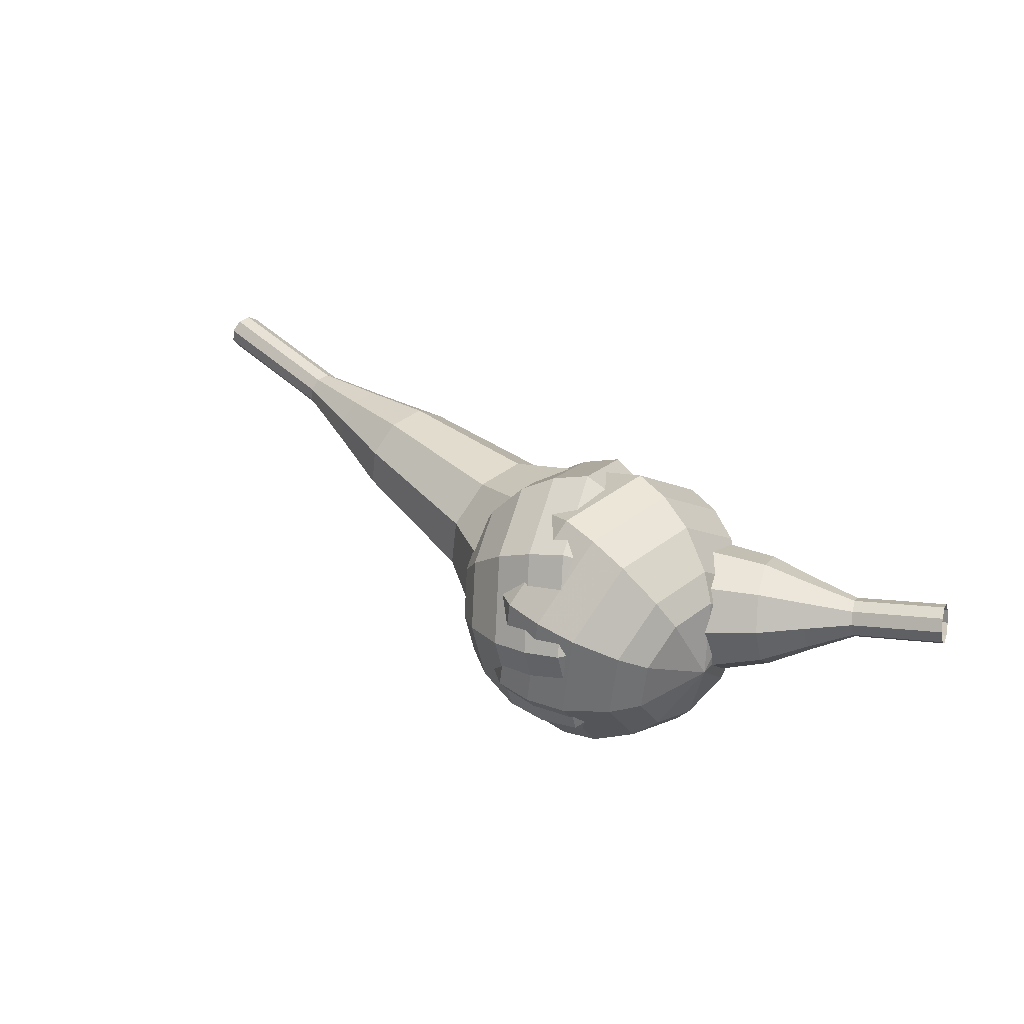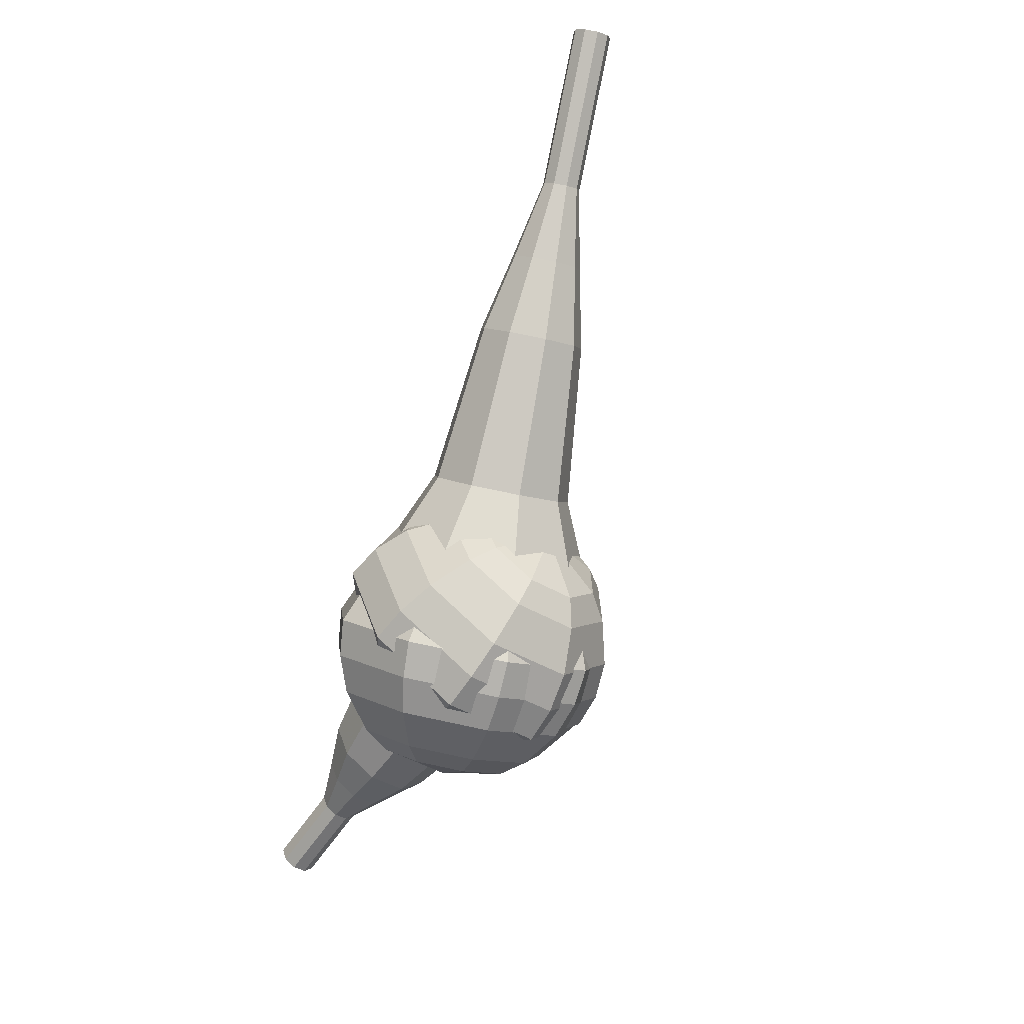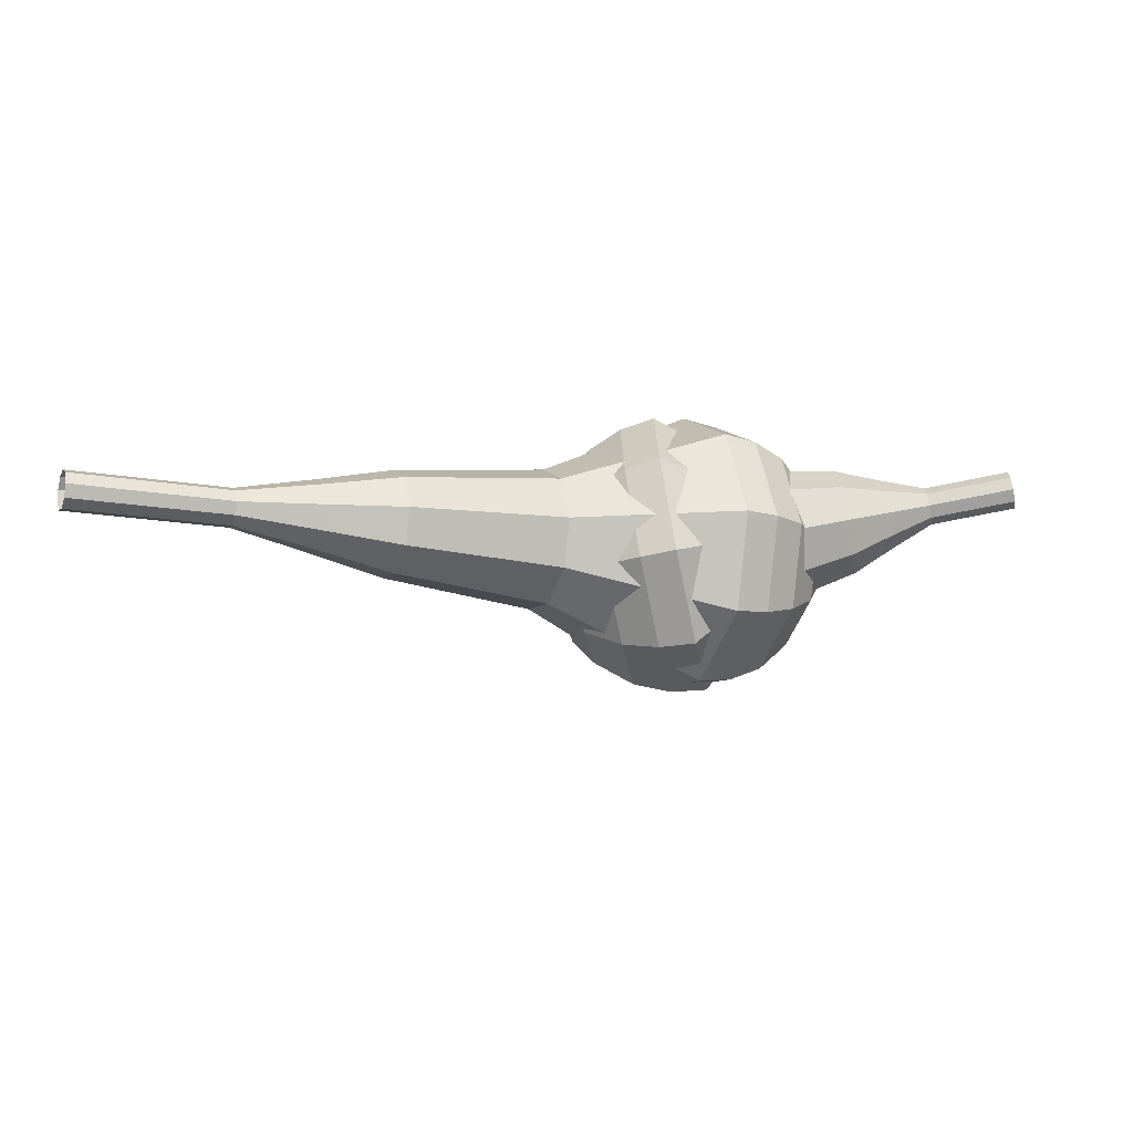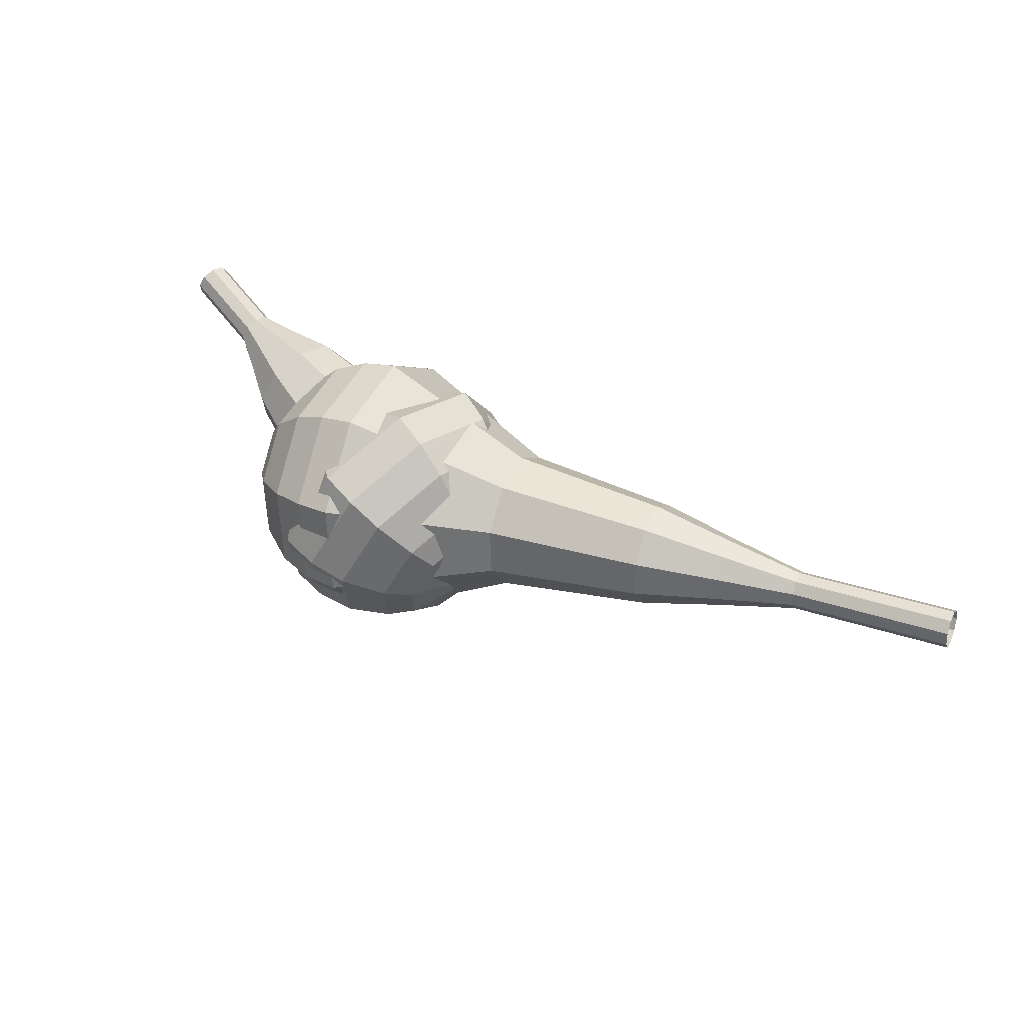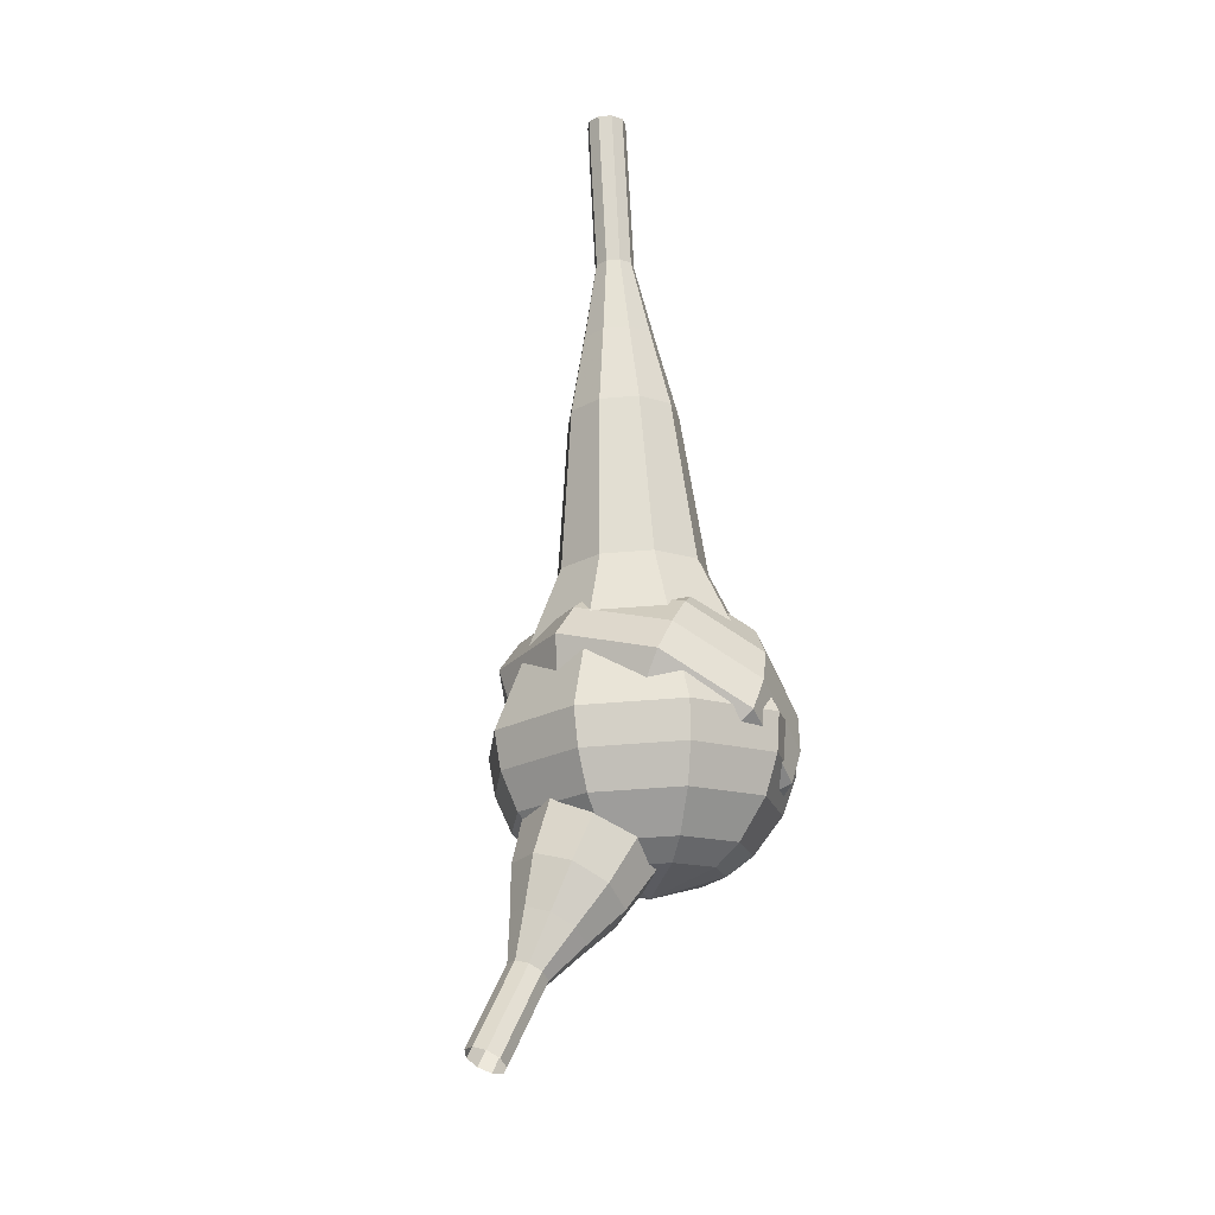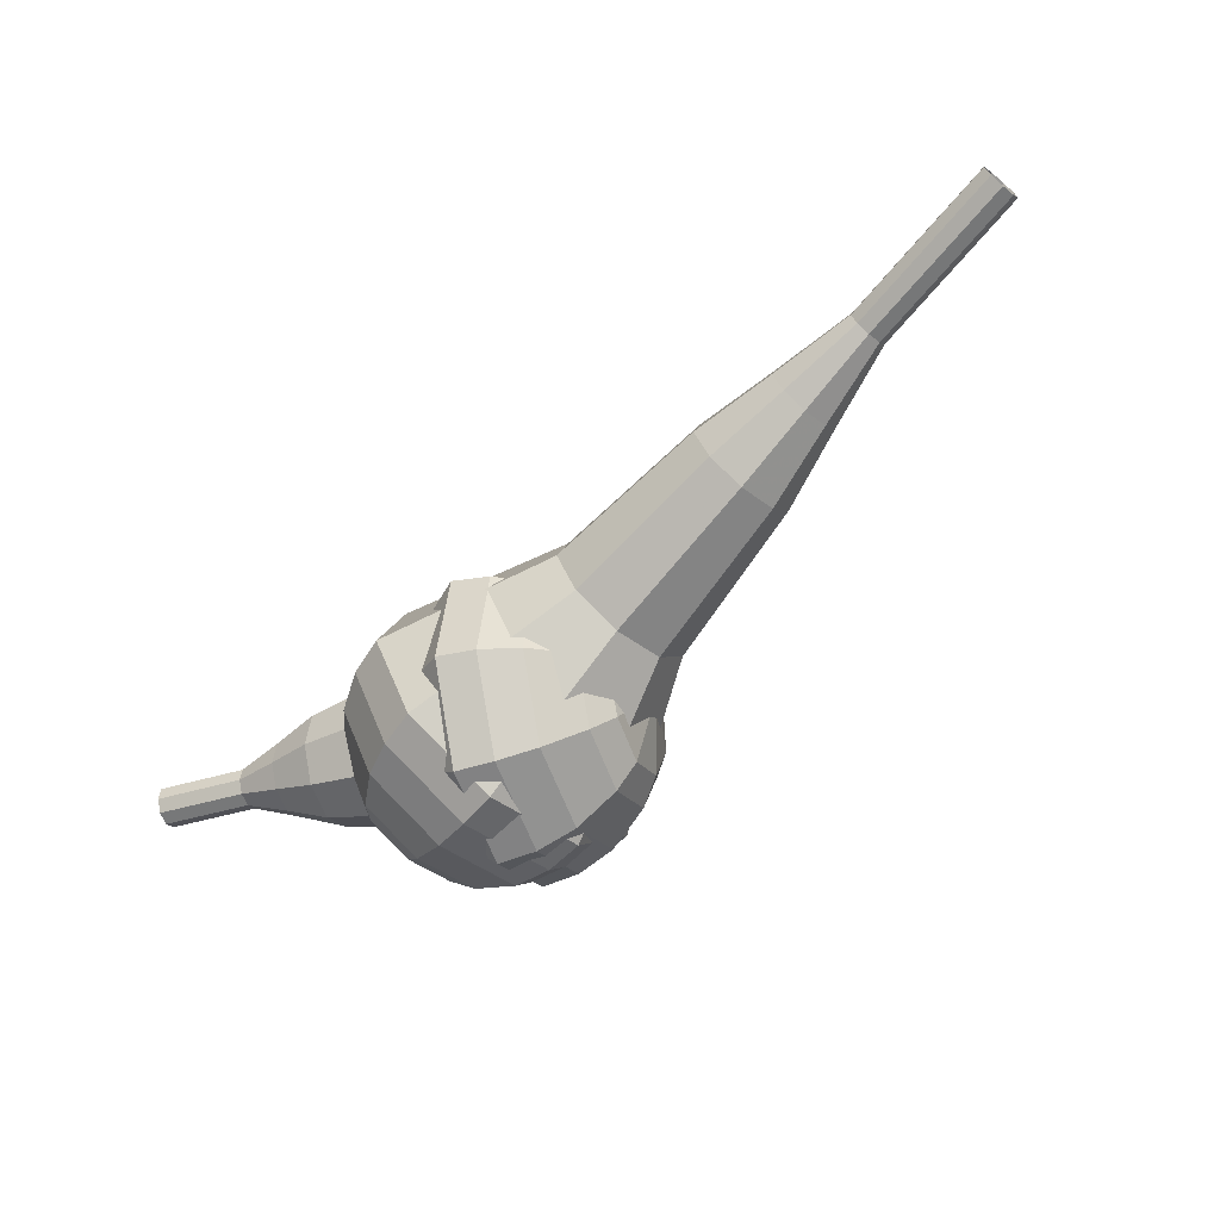
<metadata>
{"format":"obj","ext":"obj","renderer":"f3d","projection":"perspective","resolution":1024,"background":"white","views":[{"elev":1.3,"azim":32.1,"up":"+Z"},{"elev":-58.8,"azim":-112.8,"up":"+Z"},{"elev":8.9,"azim":5.6,"up":"+Y"},{"elev":51.4,"azim":-127.0,"up":"+Y"},{"elev":62.9,"azim":115.5,"up":"+Y"},{"elev":-29.6,"azim":-146.4,"up":"+Z"}]}
</metadata>
<code>
g tube1
v 166.3 120.6 194.1
v 166.4 120.3 193.5
v 166.5 119.7 193.1
v 166.6 119.1 193.2
v 166.7 118.7 193.8
v 166.7 118.7 194.4
v 166.7 119.1 195
v 166.6 119.8 195.1
v 166.4 120.3 194.7
v 166.3 120.6 194.1
v 164.2 120.1 194.2
v 164.2 119.9 193.6
v 164.3 119.3 193.2
v 164.4 118.6 193.3
v 164.5 118.2 193.9
v 164.6 118.2 194.6
v 164.5 118.6 195.1
v 164.4 119.3 195.2
v 164.2 119.9 194.9
v 164.2 120.1 194.2
v 162 119.7 194.3
v 162 119.4 193.7
v 162.1 118.8 193.3
v 162.2 118.2 193.5
v 162.3 117.8 194
v 162.4 117.8 194.7
v 162.3 118.2 195.2
v 162.2 118.9 195.3
v 162 119.4 195
v 162 119.7 194.3
v 159.6 120.1 194.4
v 159.6 119.6 193.2
v 159.8 118.5 192.6
v 160.1 117.3 192.8
v 160.3 116.5 193.8
v 160.3 116.5 195.1
v 160.2 117.3 196.1
v 160 118.6 196.3
v 159.7 119.7 195.6
v 159.6 120.1 194.4
v 157.2 120.5 194.5
v 157.3 119.9 192.7
v 157.5 118.2 191.8
v 157.9 116.4 192.1
v 158.3 115.2 193.6
v 158.3 115.2 195.5
v 158.2 116.4 197
v 157.8 118.3 197.3
v 157.4 119.9 196.4
v 157.2 120.5 194.5
v 152.6 120.6 194.8
v 152.7 119.7 192.4
v 153.1 117.5 191.1
v 153.6 115 191.5
v 154 113.4 193.5
v 154.2 113.5 196.1
v 153.9 115.1 198
v 153.4 117.6 198.5
v 152.9 119.7 197.2
v 152.6 120.6 194.8
v 147.5 123.3 195
v 147.6 121.6 190.2
v 148.4 117.2 187.6
v 149.4 112.3 188.5
v 150.3 109.1 192.4
v 150.5 109.1 197.6
v 150.1 112.4 201.5
v 149.1 117.4 202.4
v 148.1 121.7 199.8
v 147.5 123.3 195
v 145.7 122.7 195.1
v 145.8 121 190.4
v 146.6 116.8 188
v 147.6 112 188.8
v 148.4 108.9 192.6
v 148.7 109 197.6
v 148.2 112.1 201.4
v 147.3 116.9 202.2
v 146.3 121.1 199.8
v 145.7 122.7 195.1
v 144 121.6 195.2
v 144.1 120.1 191
v 144.8 116.3 188.8
v 145.7 112 189.6
v 146.4 109.2 193
v 146.7 109.3 197.4
v 146.3 112.1 200.8
v 145.4 116.4 201.6
v 144.5 120.2 199.4
v 144 121.6 195.2
v 142.5 119.7 195.3
v 142.6 118.6 192.1
v 143.1 115.7 190.4
v 143.8 112.4 191
v 144.3 110.3 193.6
v 144.5 110.3 197
v 144.2 112.5 199.6
v 143.6 115.8 200.2
v 142.9 118.6 198.5
v 142.5 119.7 195.3
v 141.9 118.2 195.3
v 141.9 117.4 193
v 142.3 115.3 191.8
v 142.8 112.9 192.2
v 143.2 111.3 194.1
v 143.3 111.4 196.6
v 143.1 112.9 198.5
v 142.6 115.3 198.9
v 142.1 117.4 197.7
v 141.9 118.2 195.3
v 141.7 114.5 195.4
v 141.7 114.5 195.4
v 141.7 114.5 195.4
v 141.7 114.5 195.4
v 141.7 114.5 195.4
v 141.7 114.5 195.4
v 141.7 114.5 195.4
v 141.7 114.5 195.4
v 141.7 114.5 195.4
v 141.7 114.5 195.4
f 1 2 12
f 12 11 1
f 2 3 13
f 13 12 2
f 3 4 14
f 14 13 3
f 4 5 15
f 15 14 4
f 5 6 16
f 16 15 5
f 6 7 17
f 17 16 6
f 7 8 18
f 18 17 7
f 8 9 19
f 19 18 8
f 9 10 20
f 20 19 9
f 11 12 22
f 22 21 11
f 12 13 23
f 23 22 12
f 13 14 24
f 24 23 13
f 14 15 25
f 25 24 14
f 15 16 26
f 26 25 15
f 16 17 27
f 27 26 16
f 17 18 28
f 28 27 17
f 18 19 29
f 29 28 18
f 19 20 30
f 30 29 19
f 21 22 32
f 32 31 21
f 22 23 33
f 33 32 22
f 23 24 34
f 34 33 23
f 24 25 35
f 35 34 24
f 25 26 36
f 36 35 25
f 26 27 37
f 37 36 26
f 27 28 38
f 38 37 27
f 28 29 39
f 39 38 28
f 29 30 40
f 40 39 29
f 31 32 42
f 42 41 31
f 32 33 43
f 43 42 32
f 33 34 44
f 44 43 33
f 34 35 45
f 45 44 34
f 35 36 46
f 46 45 35
f 36 37 47
f 47 46 36
f 37 38 48
f 48 47 37
f 38 39 49
f 49 48 38
f 39 40 50
f 50 49 39
f 41 42 52
f 52 51 41
f 42 43 53
f 53 52 42
f 43 44 54
f 54 53 43
f 44 45 55
f 55 54 44
f 45 46 56
f 56 55 45
f 46 47 57
f 57 56 46
f 47 48 58
f 58 57 47
f 48 49 59
f 59 58 48
f 49 50 60
f 60 59 49
f 51 52 62
f 62 61 51
f 52 53 63
f 63 62 52
f 53 54 64
f 64 63 53
f 54 55 65
f 65 64 54
f 55 56 66
f 66 65 55
f 56 57 67
f 67 66 56
f 57 58 68
f 68 67 57
f 58 59 69
f 69 68 58
f 59 60 70
f 70 69 59
f 61 62 72
f 72 71 61
f 62 63 73
f 73 72 62
f 63 64 74
f 74 73 63
f 64 65 75
f 75 74 64
f 65 66 76
f 76 75 65
f 66 67 77
f 77 76 66
f 67 68 78
f 78 77 67
f 68 69 79
f 79 78 68
f 69 70 80
f 80 79 69
f 71 72 82
f 82 81 71
f 72 73 83
f 83 82 72
f 73 74 84
f 84 83 73
f 74 75 85
f 85 84 74
f 75 76 86
f 86 85 75
f 76 77 87
f 87 86 76
f 77 78 88
f 88 87 77
f 78 79 89
f 89 88 78
f 79 80 90
f 90 89 79
f 81 82 92
f 92 91 81
f 82 83 93
f 93 92 82
f 83 84 94
f 94 93 83
f 84 85 95
f 95 94 84
f 85 86 96
f 96 95 85
f 86 87 97
f 97 96 86
f 87 88 98
f 98 97 87
f 88 89 99
f 99 98 88
f 89 90 100
f 100 99 89
f 91 92 102
f 102 101 91
f 92 93 103
f 103 102 92
f 93 94 104
f 104 103 93
f 94 95 105
f 105 104 94
f 95 96 106
f 106 105 95
f 96 97 107
f 107 106 96
f 97 98 108
f 108 107 97
f 98 99 109
f 109 108 98
f 99 100 110
f 110 109 99
f 101 102 112
f 112 111 101
f 102 103 113
f 113 112 102
f 103 104 114
f 114 113 103
f 104 105 115
f 115 114 104
f 105 106 116
f 116 115 105
f 106 107 117
f 117 116 106
f 107 108 118
f 118 117 107
f 108 109 119
f 119 118 108
f 109 110 120
f 120 119 109
v 120.1 120 210.5
v 119.8 120.3 210
v 119.8 120.9 209.7
v 119.9 121.6 209.8
v 120.2 121.9 210.2
v 120.6 121.9 210.8
v 120.7 121.4 211.3
v 120.7 120.7 211.4
v 120.4 120.2 211.1
v 120.1 120 210.5
v 123.7 119.4 208.6
v 123.4 119.7 208
v 123.3 120.3 207.7
v 123.5 120.9 207.8
v 123.8 121.3 208.3
v 124.2 121.3 208.9
v 124.3 120.8 209.4
v 124.3 120.1 209.5
v 124 119.6 209.2
v 123.7 119.4 208.6
v 127.3 118.8 206.6
v 127 119 206.1
v 126.9 119.7 205.8
v 127.1 120.3 205.9
v 127.4 120.7 206.3
v 127.7 120.6 207
v 127.9 120.2 207.4
v 127.9 119.5 207.5
v 127.6 118.9 207.2
v 127.3 118.8 206.6
v 130.7 117.3 204.7
v 130.2 117.8 203.6
v 130.1 119 203.1
v 130.4 120.2 203.3
v 131 120.9 204.1
v 131.6 120.8 205.3
v 131.9 119.9 206.1
v 131.8 118.7 206.3
v 131.3 117.6 205.8
v 130.7 117.3 204.7
v 134.1 115.7 202.8
v 133.4 116.5 201.2
v 133.3 118.2 200.3
v 133.7 120.1 200.6
v 134.6 121.2 201.9
v 135.5 121 203.6
v 136 119.7 204.9
v 135.8 117.8 205.2
v 135.1 116.2 204.4
v 134.1 115.7 202.8
v 141.2 113.6 198.9
v 140.2 114.6 196.8
v 140 116.9 195.6
v 140.6 119.4 196
v 141.8 120.8 197.8
v 143 120.6 200
v 143.6 118.8 201.8
v 143.4 116.3 202.1
v 142.4 114.2 201
v 141.2 113.6 198.9
v 147.7 108.6 195
v 145.8 110.7 190.7
v 145.4 115.3 188.5
v 146.6 120.2 189.3
v 149 123.1 192.7
v 151.4 122.7 197.3
v 152.6 119.2 200.7
v 152.2 114.1 201.5
v 150.2 110 199.3
v 147.7 108.6 195
v 149.4 108.6 194.1
v 147.5 110.6 190
v 147.1 115 187.8
v 148.3 119.8 188.6
v 150.6 122.6 191.9
v 152.9 122.2 196.3
v 154.2 118.8 199.7
v 153.7 113.9 200.4
v 151.8 109.9 198.2
v 149.4 108.6 194.1
v 151.2 109 193.2
v 149.5 110.9 189.6
v 149.1 114.8 187.6
v 150.2 119.1 188.3
v 152.3 121.6 191.3
v 154.3 121.3 195.2
v 155.4 118.2 198.2
v 155 113.8 198.9
v 153.3 110.2 196.9
v 151.2 109 193.2
v 153 110.3 192.4
v 151.8 111.7 189.5
v 151.5 114.7 188
v 152.3 117.9 188.6
v 153.9 119.9 190.9
v 155.5 119.6 193.9
v 156.3 117.2 196.2
v 156 113.9 196.7
v 154.7 111.1 195.2
v 153 110.3 192.4
v 154.1 111.4 191.9
v 153.2 112.5 189.9
v 152.9 114.7 188.8
v 153.6 117 189.1
v 154.7 118.5 190.8
v 155.9 118.3 193
v 156.5 116.5 194.7
v 156.3 114.1 195.1
v 155.3 112.1 194
v 154.1 111.4 191.9
v 155.5 114.9 191.5
v 155.5 114.9 191.5
v 155.5 114.9 191.5
v 155.5 114.9 191.5
v 155.5 114.9 191.5
v 155.5 114.9 191.5
v 155.5 114.9 191.5
v 155.5 114.9 191.5
v 155.5 114.9 191.5
v 155.5 114.9 191.5
f 121 122 132
f 132 131 121
f 122 123 133
f 133 132 122
f 123 124 134
f 134 133 123
f 124 125 135
f 135 134 124
f 125 126 136
f 136 135 125
f 126 127 137
f 137 136 126
f 127 128 138
f 138 137 127
f 128 129 139
f 139 138 128
f 129 130 140
f 140 139 129
f 131 132 142
f 142 141 131
f 132 133 143
f 143 142 132
f 133 134 144
f 144 143 133
f 134 135 145
f 145 144 134
f 135 136 146
f 146 145 135
f 136 137 147
f 147 146 136
f 137 138 148
f 148 147 137
f 138 139 149
f 149 148 138
f 139 140 150
f 150 149 139
f 141 142 152
f 152 151 141
f 142 143 153
f 153 152 142
f 143 144 154
f 154 153 143
f 144 145 155
f 155 154 144
f 145 146 156
f 156 155 145
f 146 147 157
f 157 156 146
f 147 148 158
f 158 157 147
f 148 149 159
f 159 158 148
f 149 150 160
f 160 159 149
f 151 152 162
f 162 161 151
f 152 153 163
f 163 162 152
f 153 154 164
f 164 163 153
f 154 155 165
f 165 164 154
f 155 156 166
f 166 165 155
f 156 157 167
f 167 166 156
f 157 158 168
f 168 167 157
f 158 159 169
f 169 168 158
f 159 160 170
f 170 169 159
f 161 162 172
f 172 171 161
f 162 163 173
f 173 172 162
f 163 164 174
f 174 173 163
f 164 165 175
f 175 174 164
f 165 166 176
f 176 175 165
f 166 167 177
f 177 176 166
f 167 168 178
f 178 177 167
f 168 169 179
f 179 178 168
f 169 170 180
f 180 179 169
f 171 172 182
f 182 181 171
f 172 173 183
f 183 182 172
f 173 174 184
f 184 183 173
f 174 175 185
f 185 184 174
f 175 176 186
f 186 185 175
f 176 177 187
f 187 186 176
f 177 178 188
f 188 187 177
f 178 179 189
f 189 188 178
f 179 180 190
f 190 189 179
f 181 182 192
f 192 191 181
f 182 183 193
f 193 192 182
f 183 184 194
f 194 193 183
f 184 185 195
f 195 194 184
f 185 186 196
f 196 195 185
f 186 187 197
f 197 196 186
f 187 188 198
f 198 197 187
f 188 189 199
f 199 198 188
f 189 190 200
f 200 199 189
f 191 192 202
f 202 201 191
f 192 193 203
f 203 202 192
f 193 194 204
f 204 203 193
f 194 195 205
f 205 204 194
f 195 196 206
f 206 205 195
f 196 197 207
f 207 206 196
f 197 198 208
f 208 207 197
f 198 199 209
f 209 208 198
f 199 200 210
f 210 209 199
f 201 202 212
f 212 211 201
f 202 203 213
f 213 212 202
f 203 204 214
f 214 213 203
f 204 205 215
f 215 214 204
f 205 206 216
f 216 215 205
f 206 207 217
f 217 216 206
f 207 208 218
f 218 217 207
f 208 209 219
f 219 218 208
f 209 210 220
f 220 219 209
f 211 212 222
f 222 221 211
f 212 213 223
f 223 222 212
f 213 214 224
f 224 223 213
f 214 215 225
f 225 224 214
f 215 216 226
f 226 225 215
f 216 217 227
f 227 226 216
f 217 218 228
f 228 227 217
f 218 219 229
f 229 228 218
f 219 220 230
f 230 229 219
f 221 222 232
f 232 231 221
f 222 223 233
f 233 232 222
f 223 224 234
f 234 233 223
f 224 225 235
f 235 234 224
f 225 226 236
f 236 235 225
f 226 227 237
f 237 236 226
f 227 228 238
f 238 237 227
f 228 229 239
f 239 238 228
f 229 230 240
f 240 239 229
g

</code>
